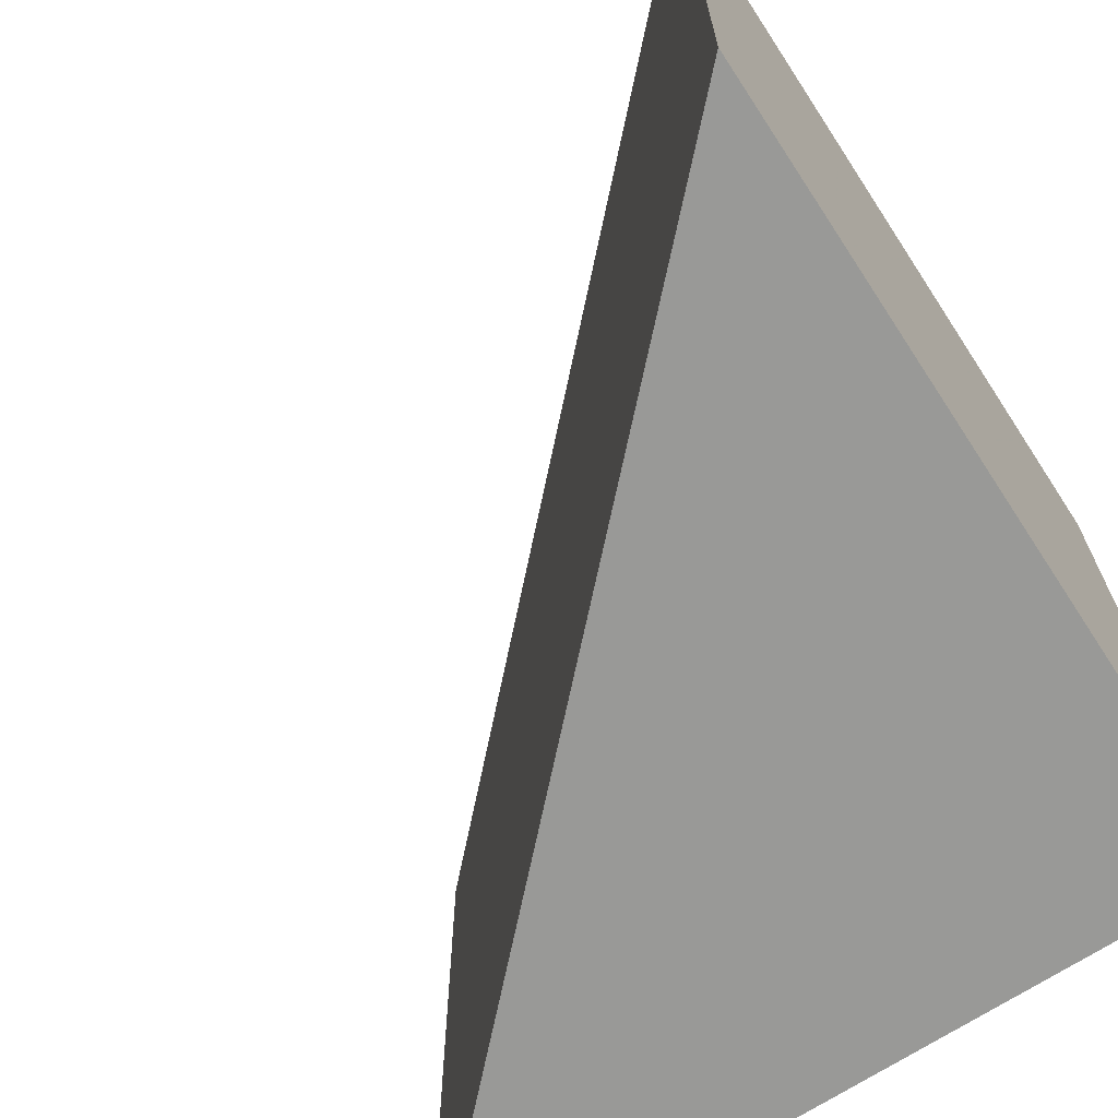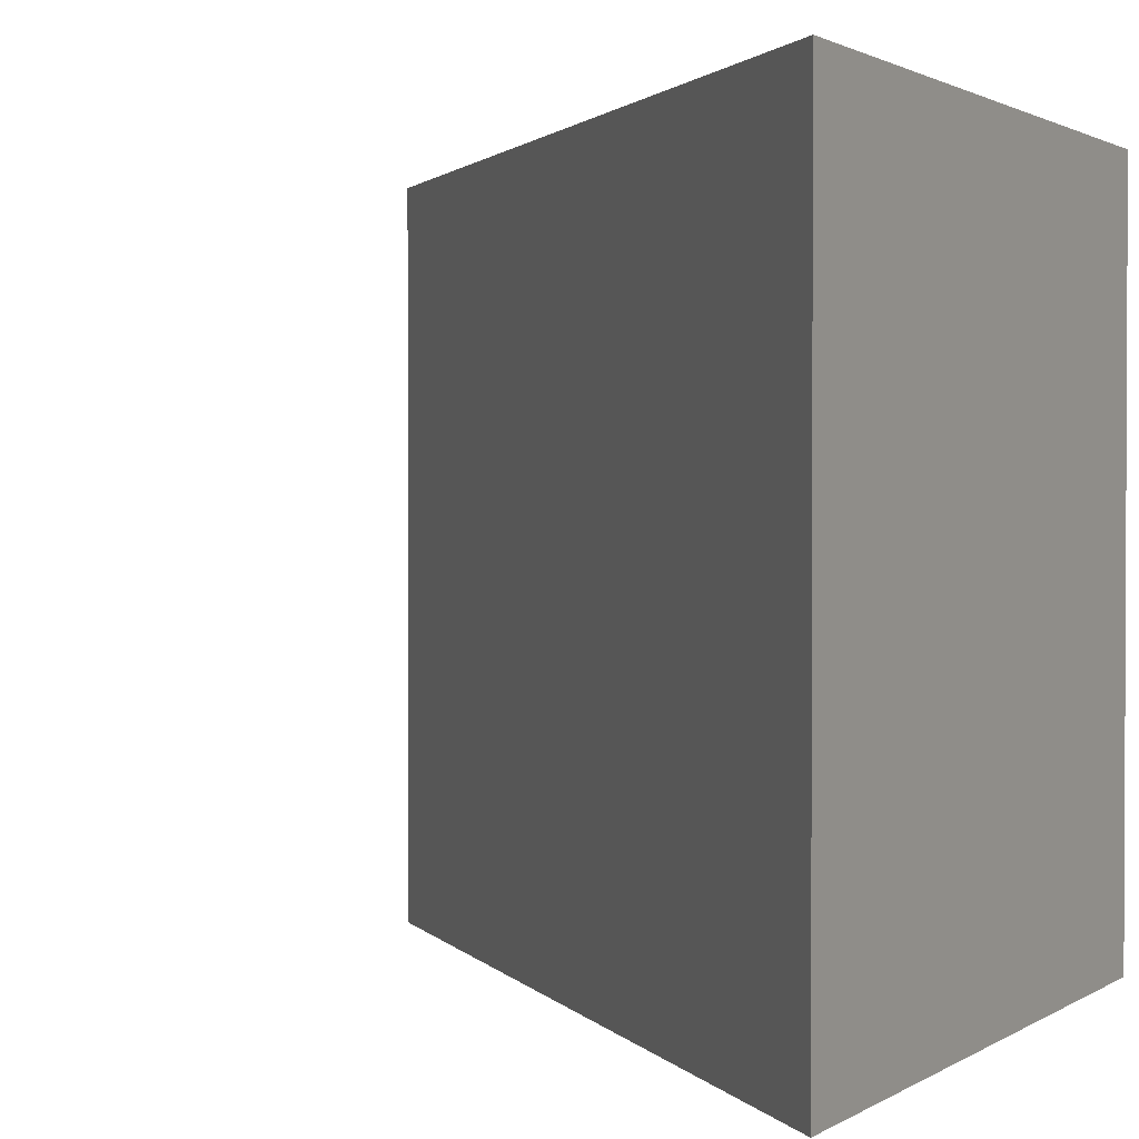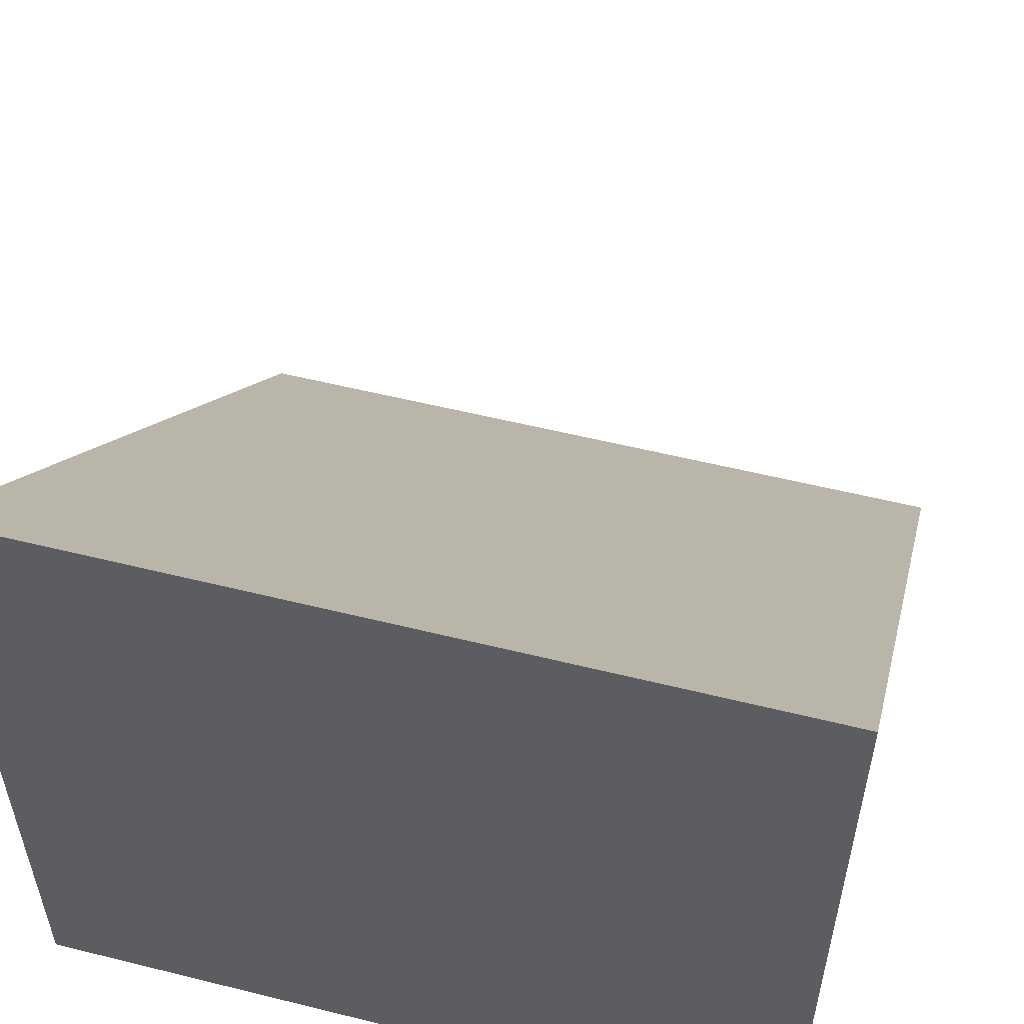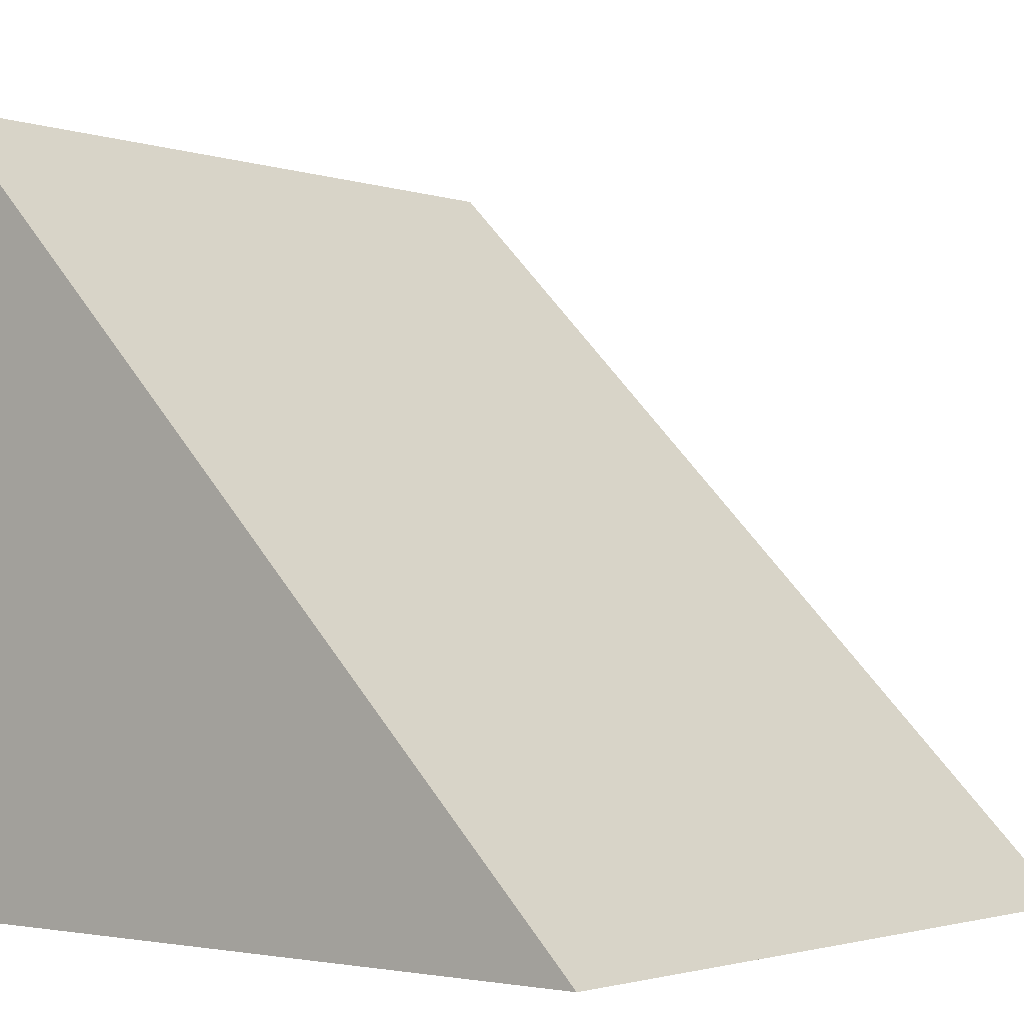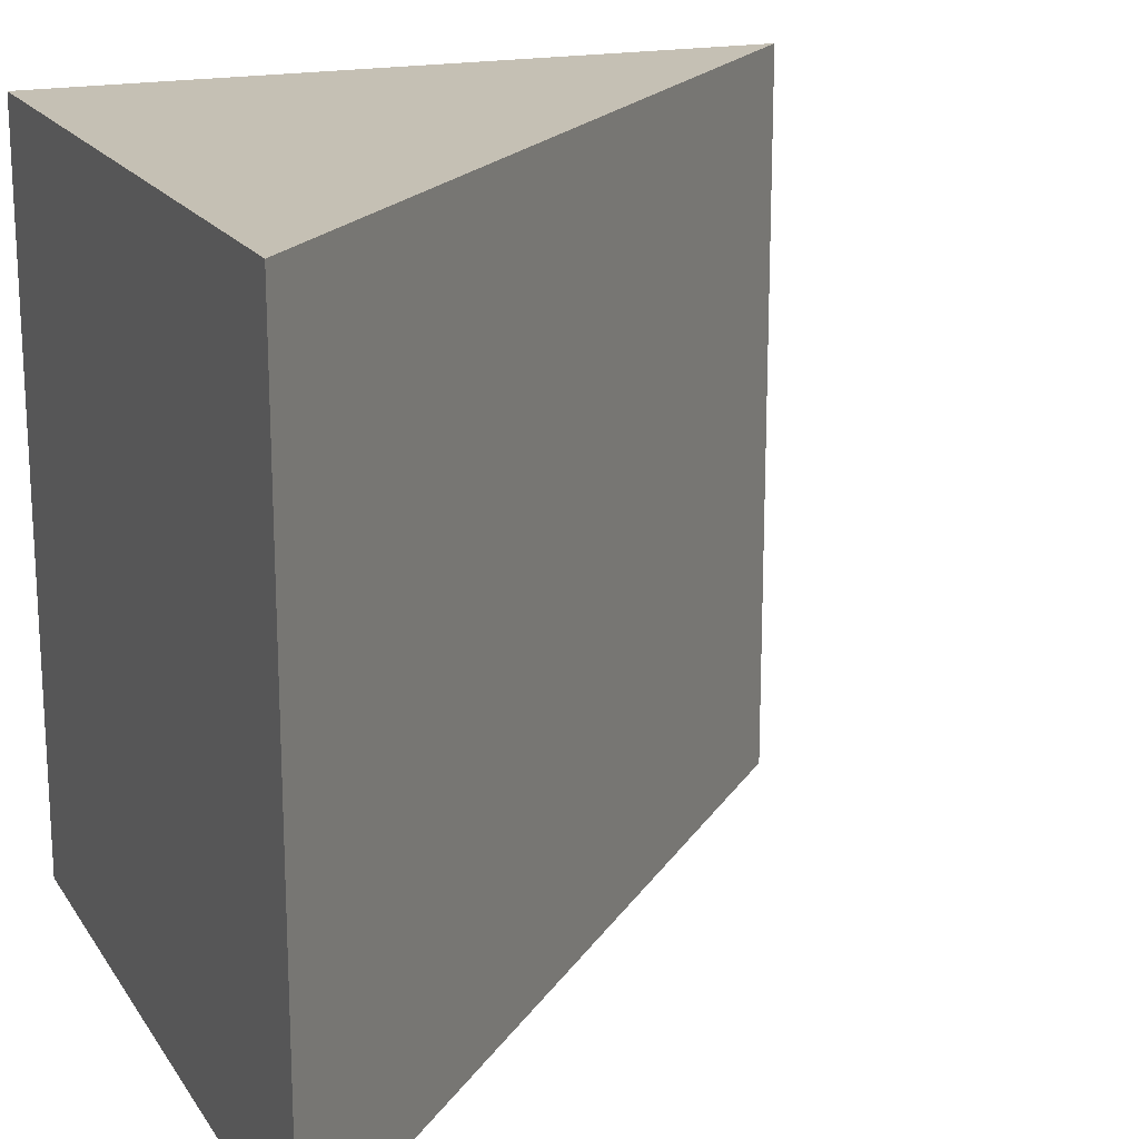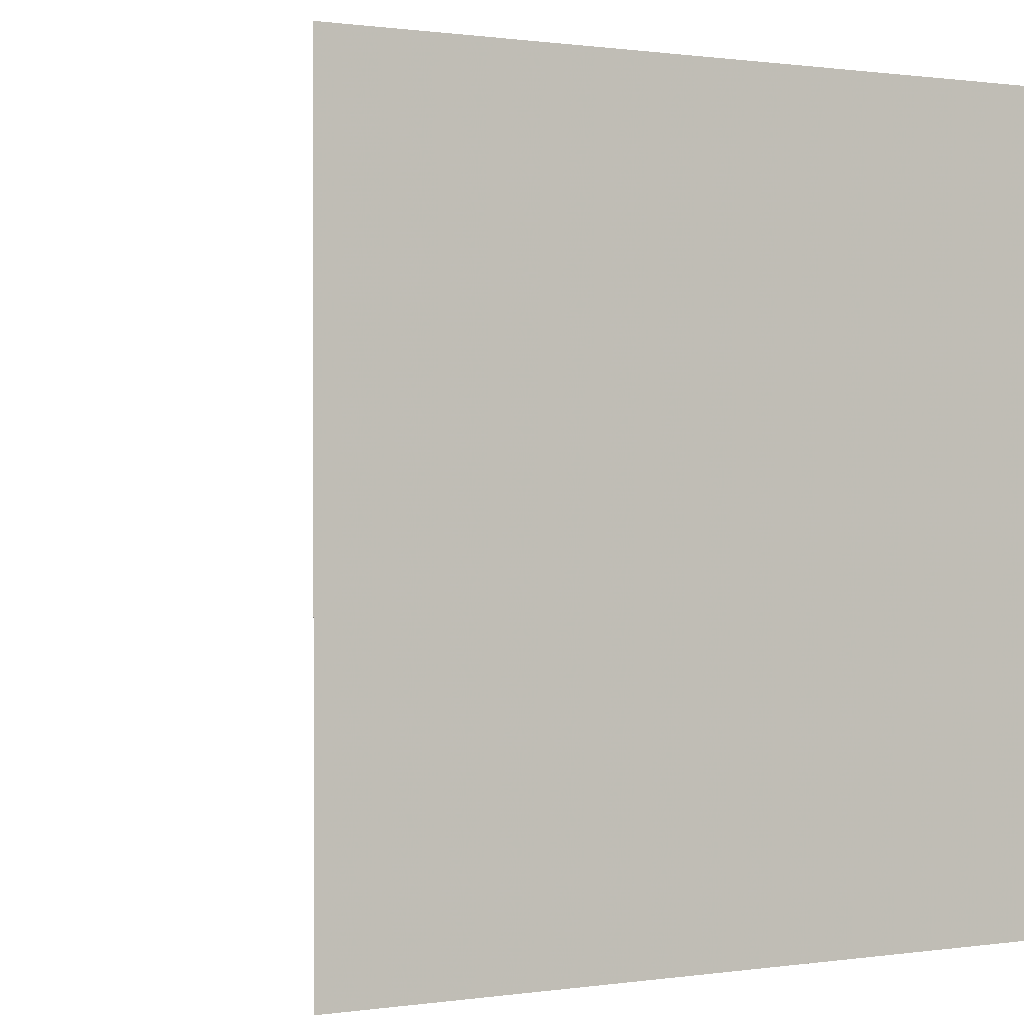
<metadata>
{"format":"obj","ext":"obj","renderer":"f3d","projection":"perspective","resolution":1024,"background":"white","views":[{"elev":-68.8,"azim":123.2,"up":"+Y"},{"elev":1.5,"azim":116.9,"up":"+Y"},{"elev":55.1,"azim":-75.3,"up":"+Z"},{"elev":-2.0,"azim":39.8,"up":"+Z"},{"elev":18.2,"azim":-23.0,"up":"+Y"},{"elev":0.6,"azim":151.4,"up":"+Y"}]}
</metadata>
<code>
v -0.5 -0.5 -0.5
v 0.5 0.5 -0.5
v 0.5 -0.5 -0.5
v -0.5 0.5 -0.5
v -0.5 0.5 0.5
v -0.5 -0.5 0.5
f 1 2 3
f 2 1 4
f 2 4 5
f 1 5 4
f 5 1 6
f 6 1 3
f 6 2 5
f 2 6 3

</code>
